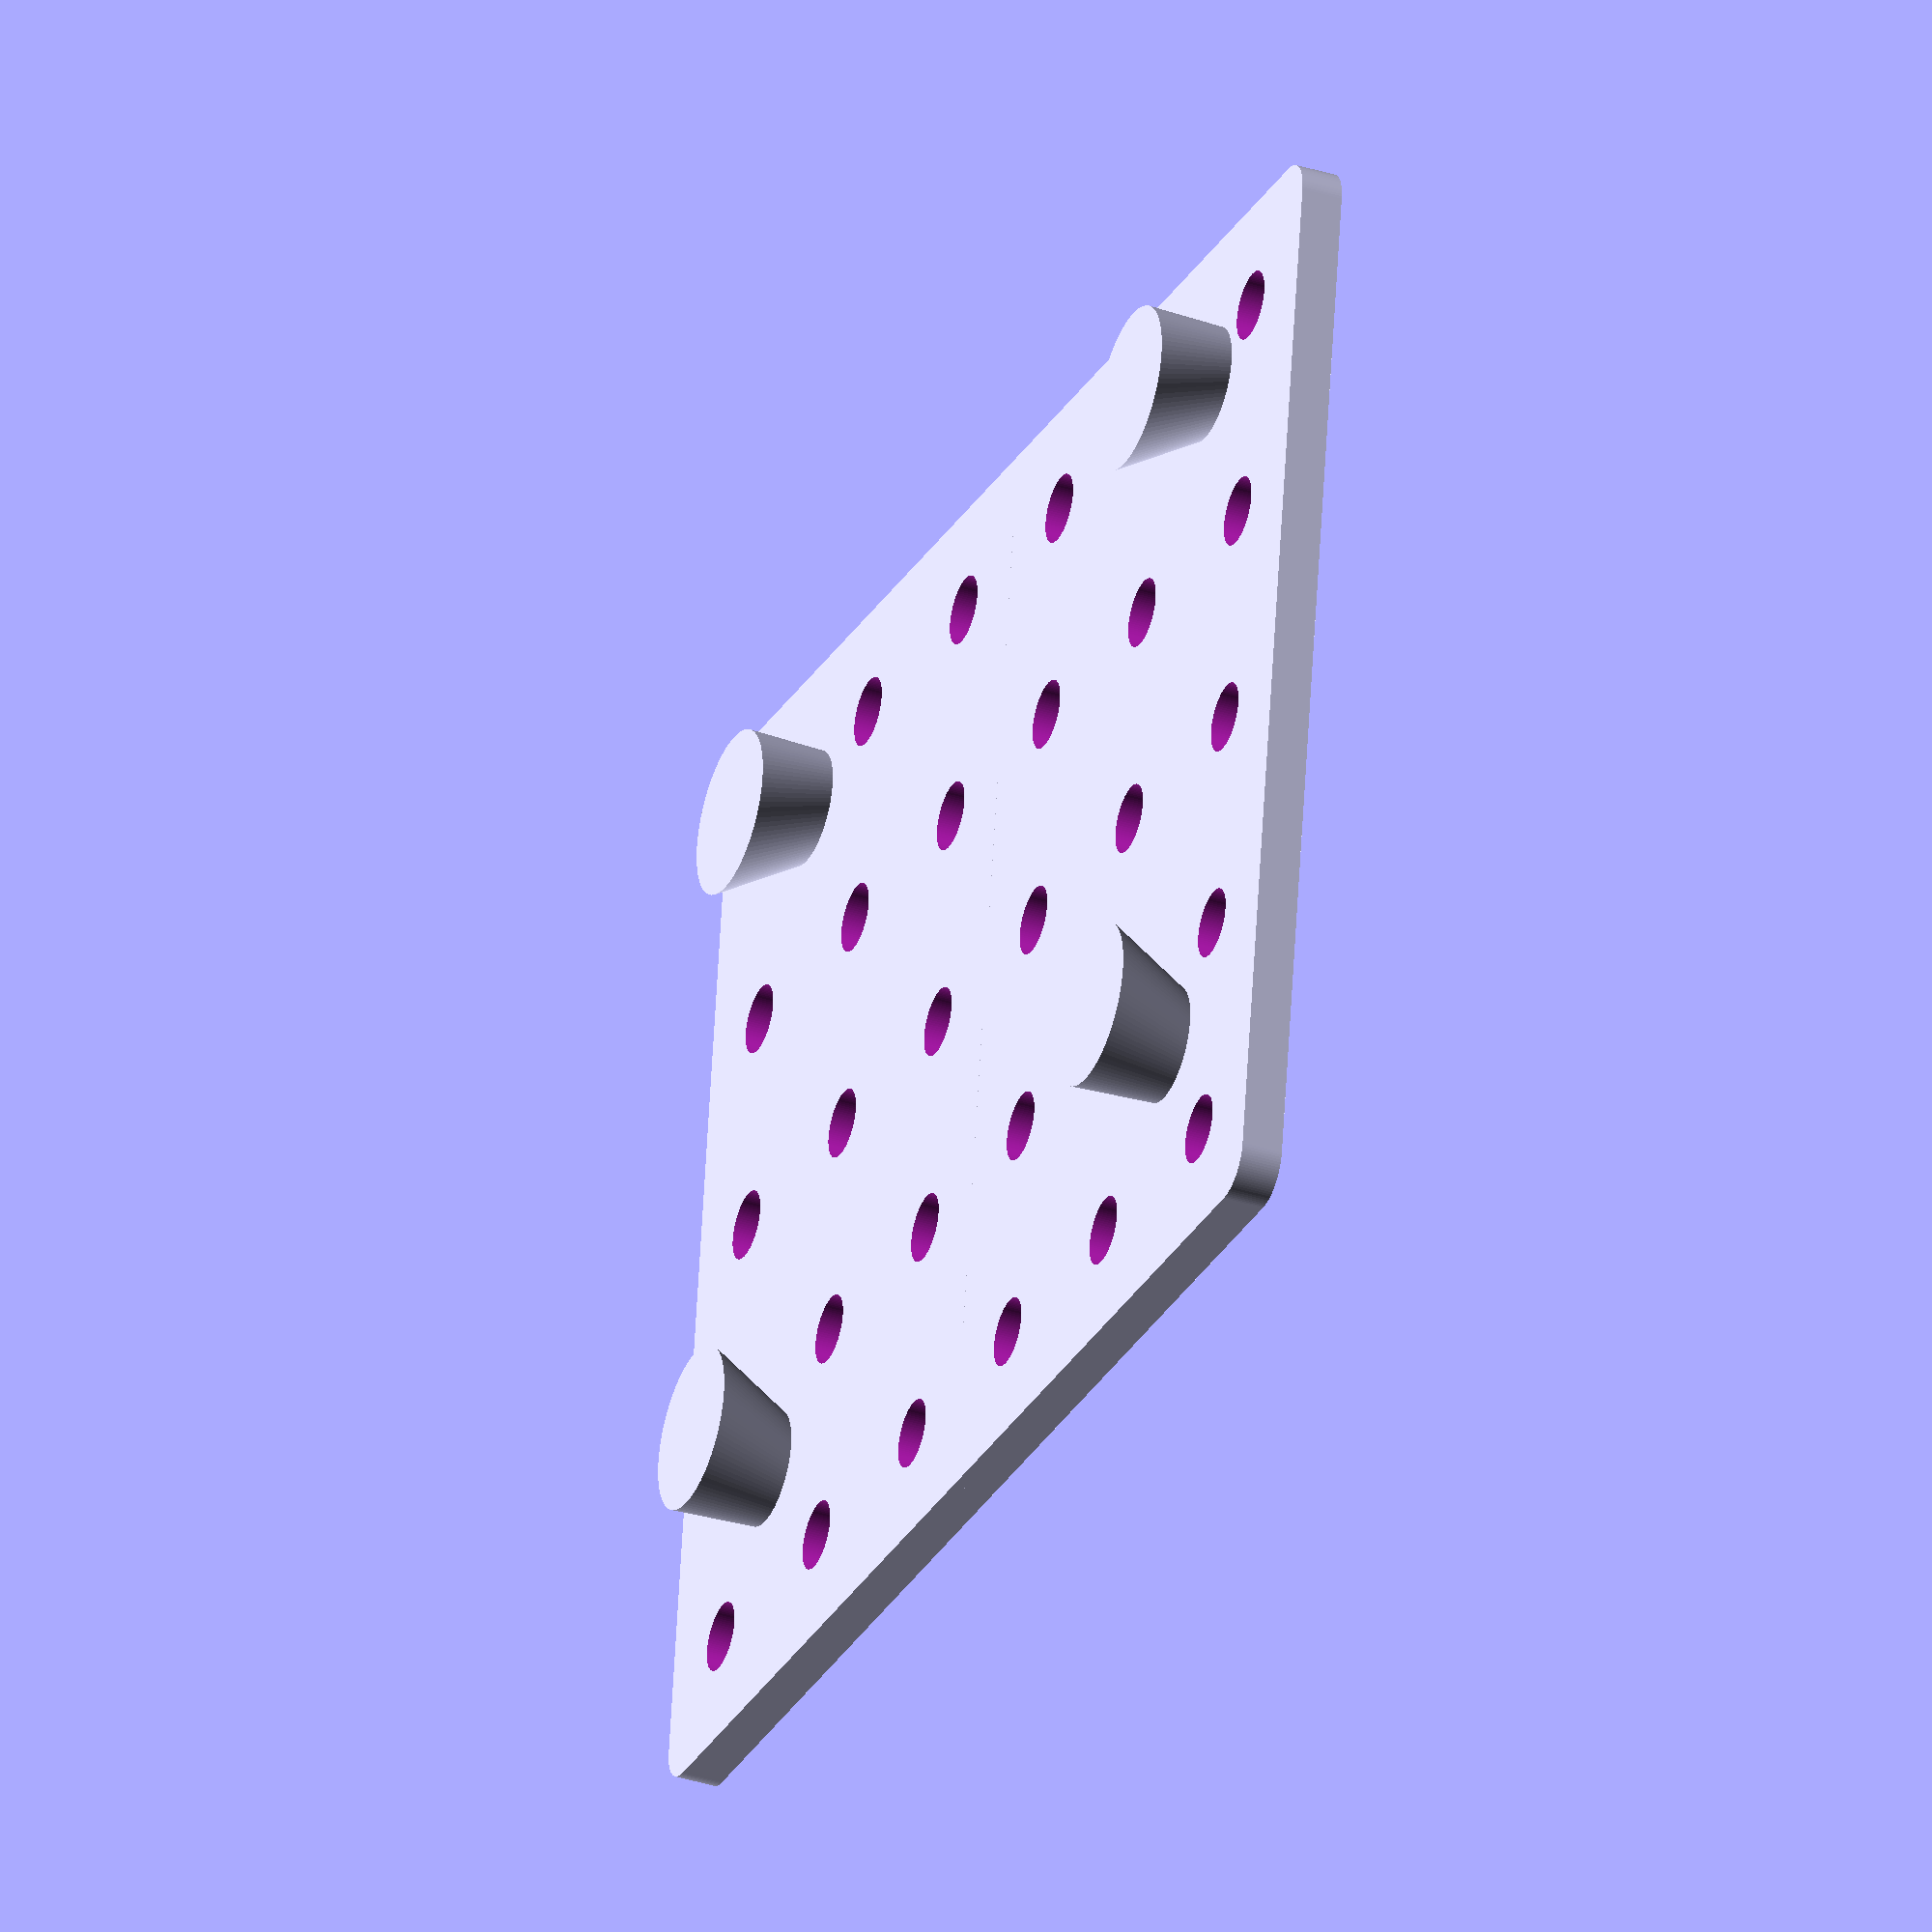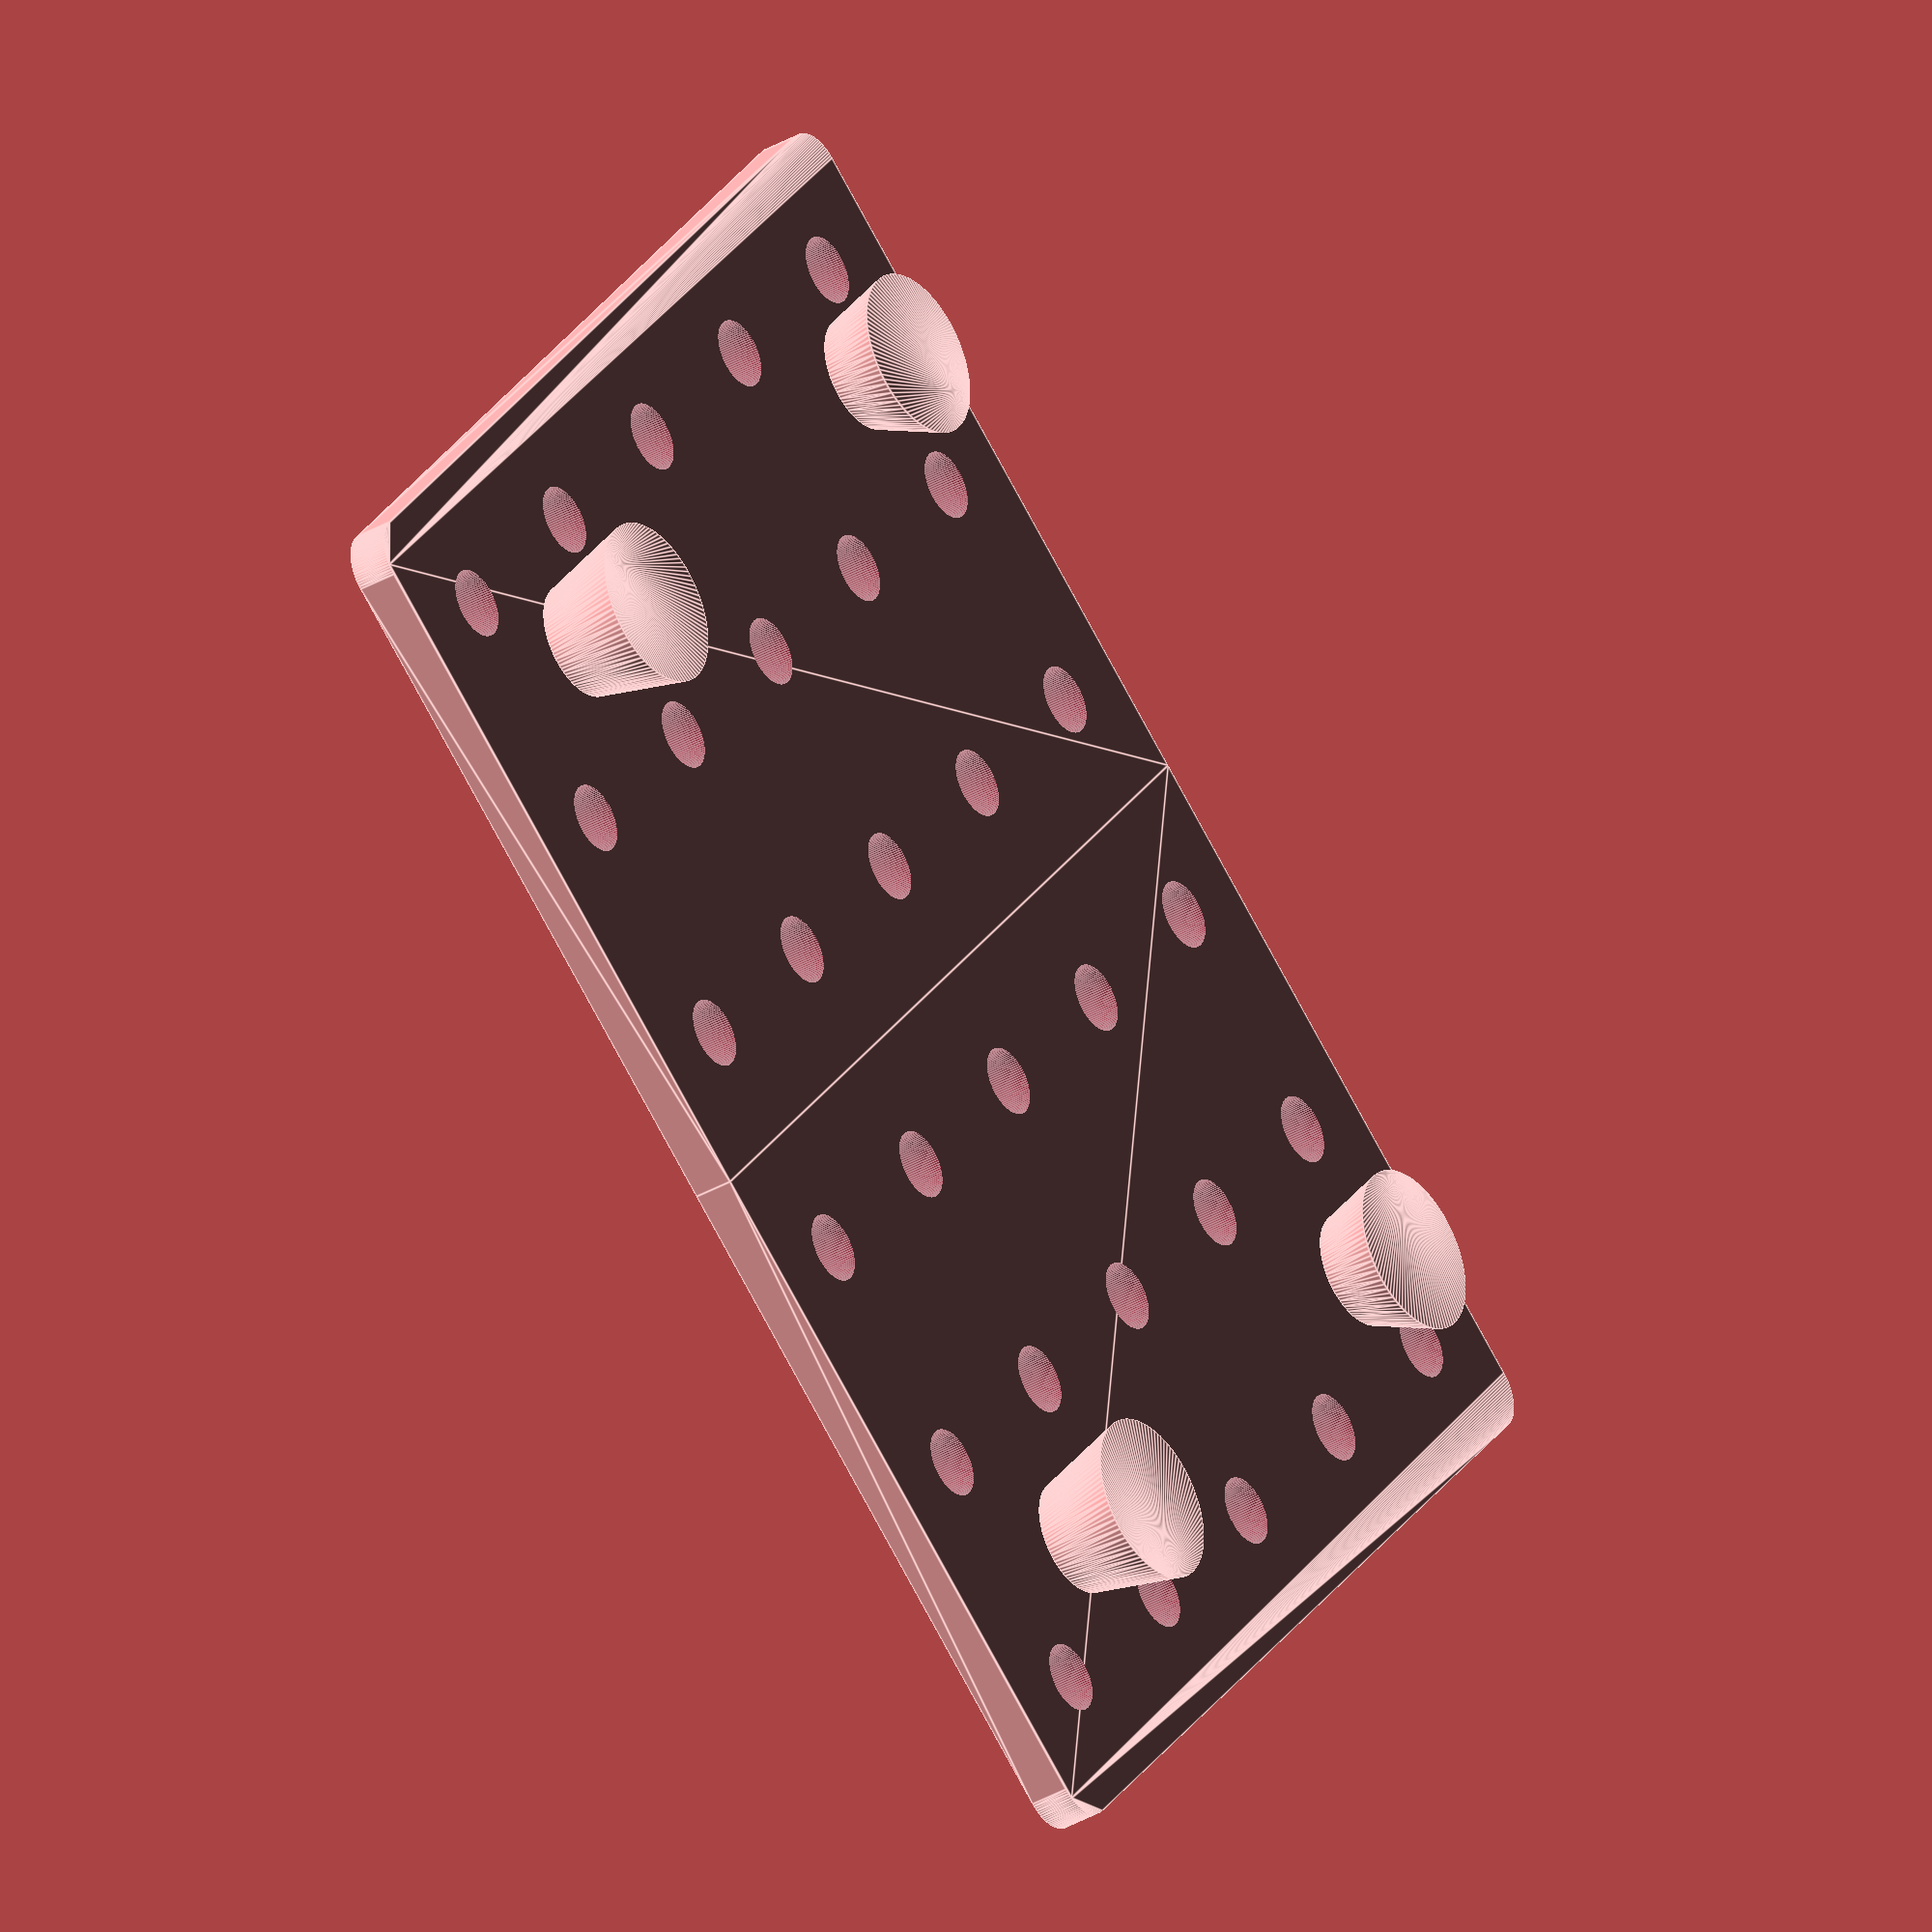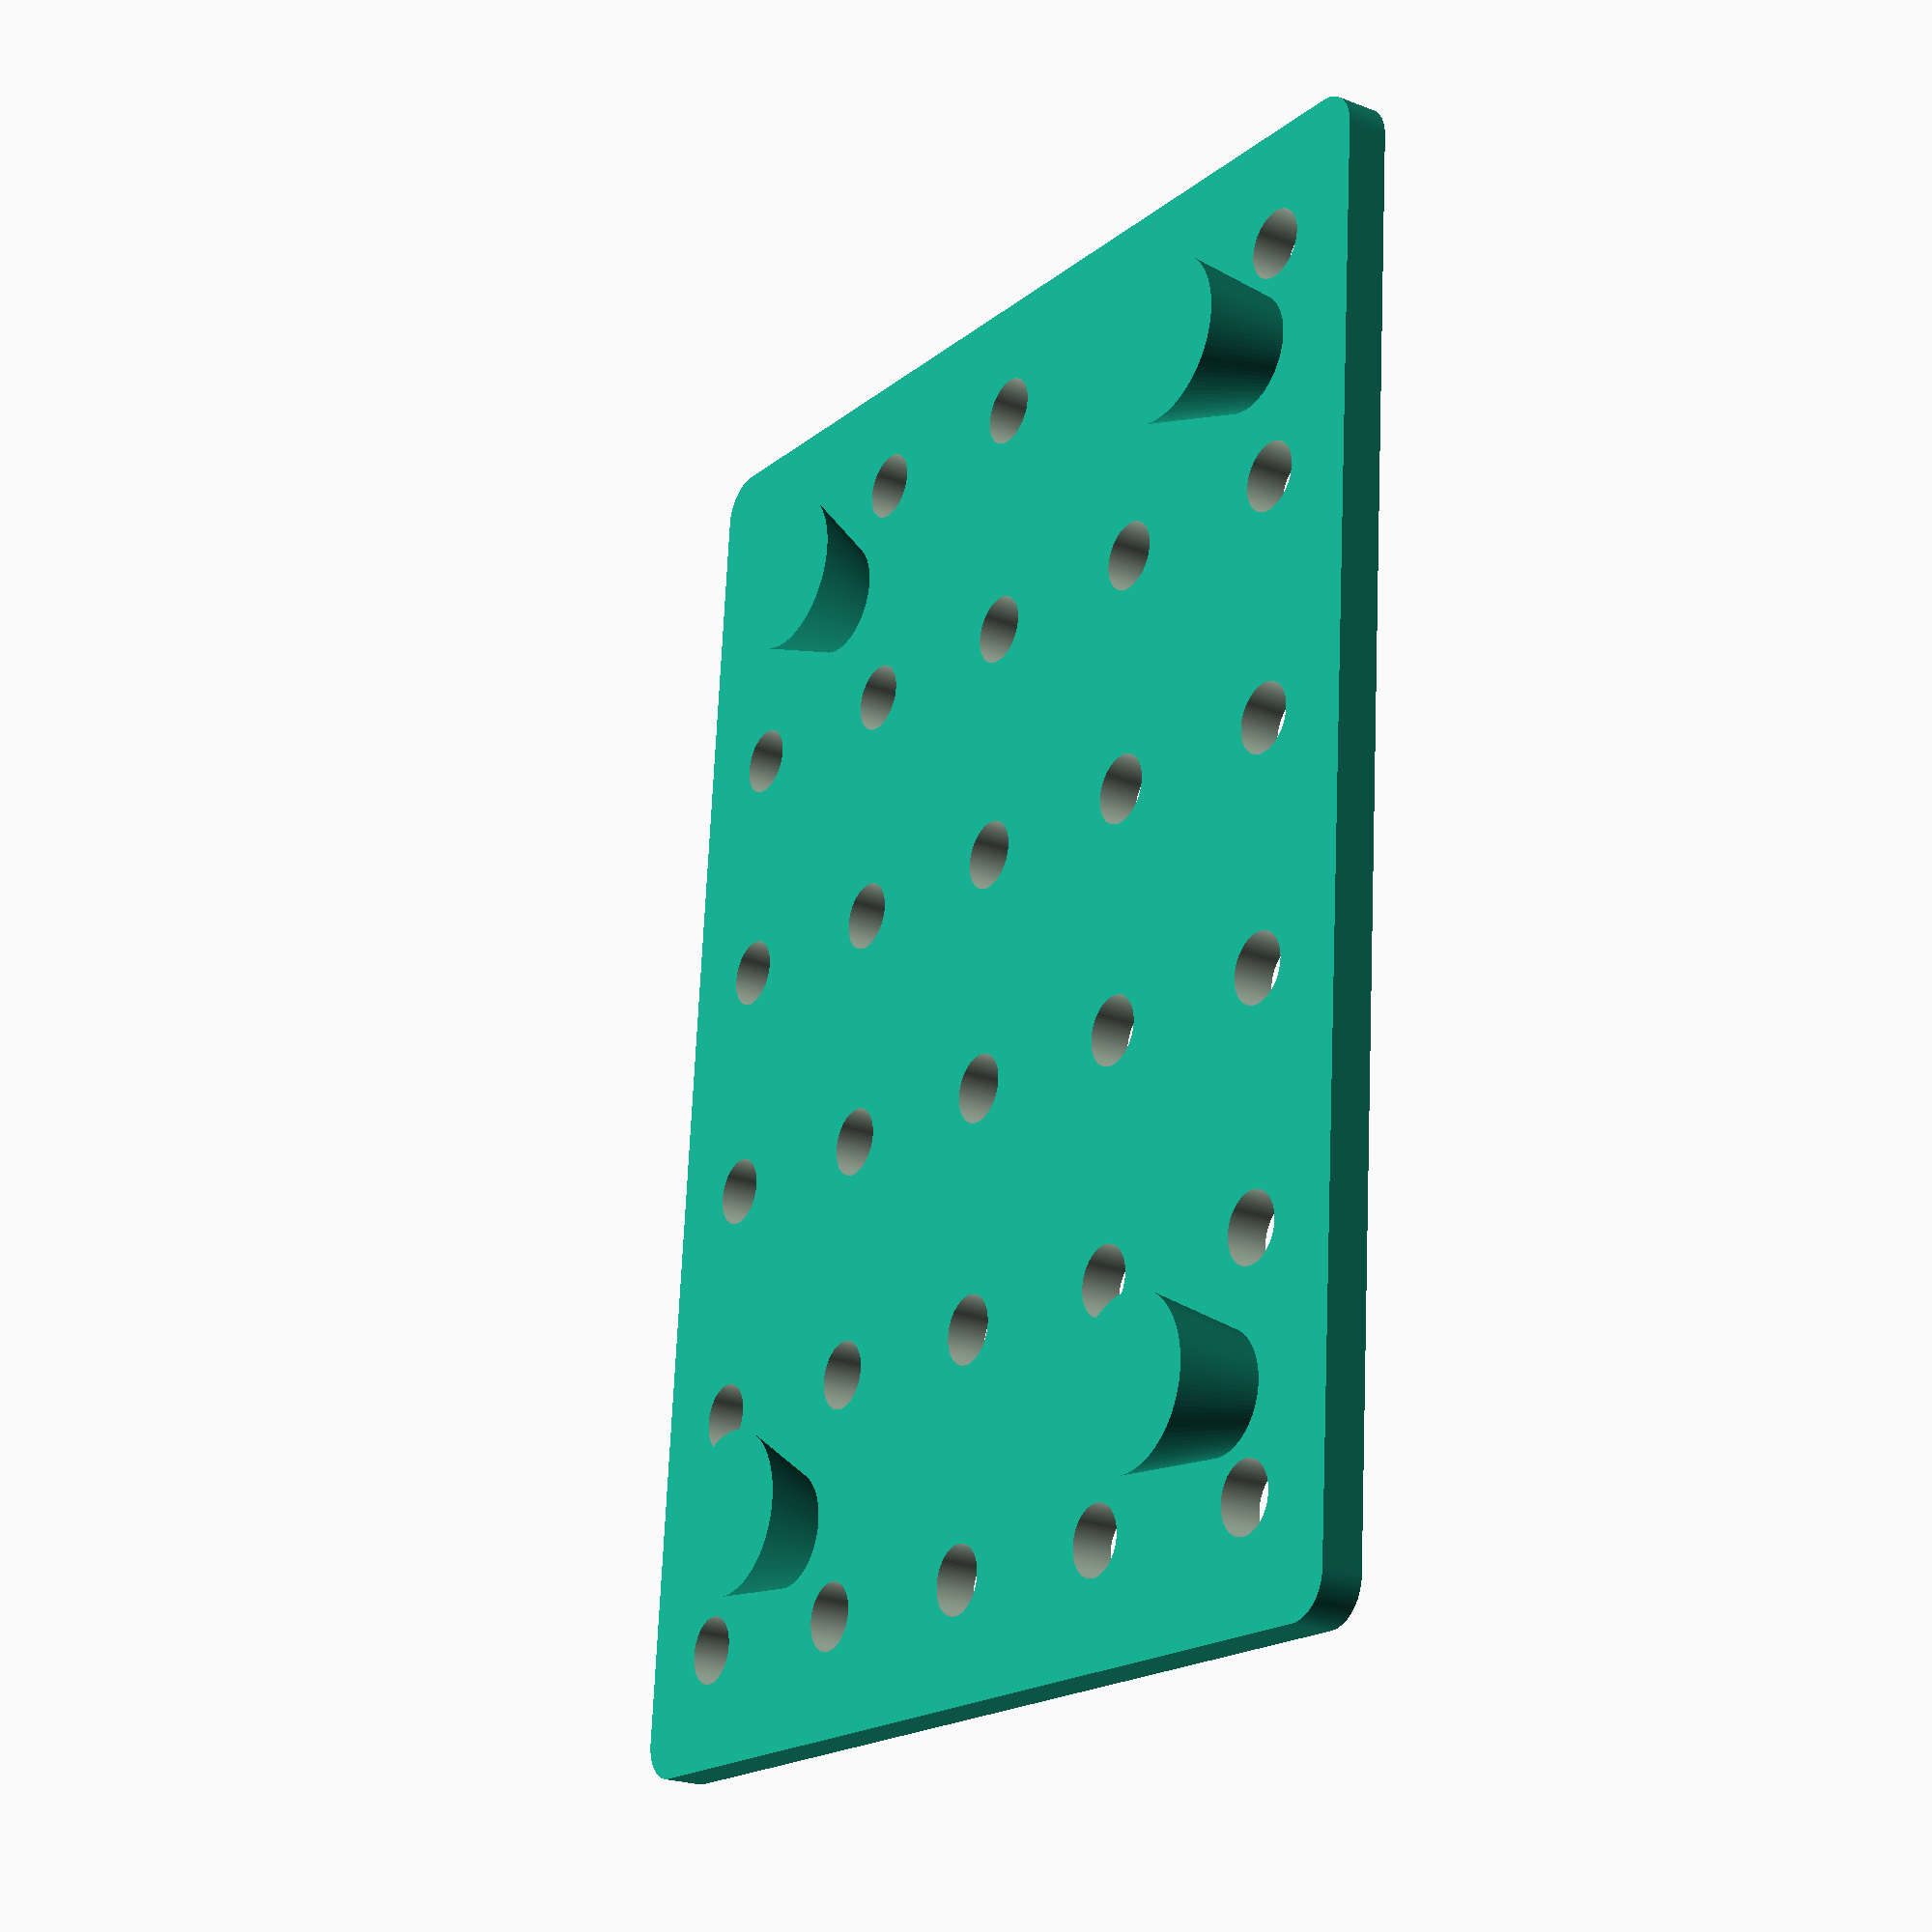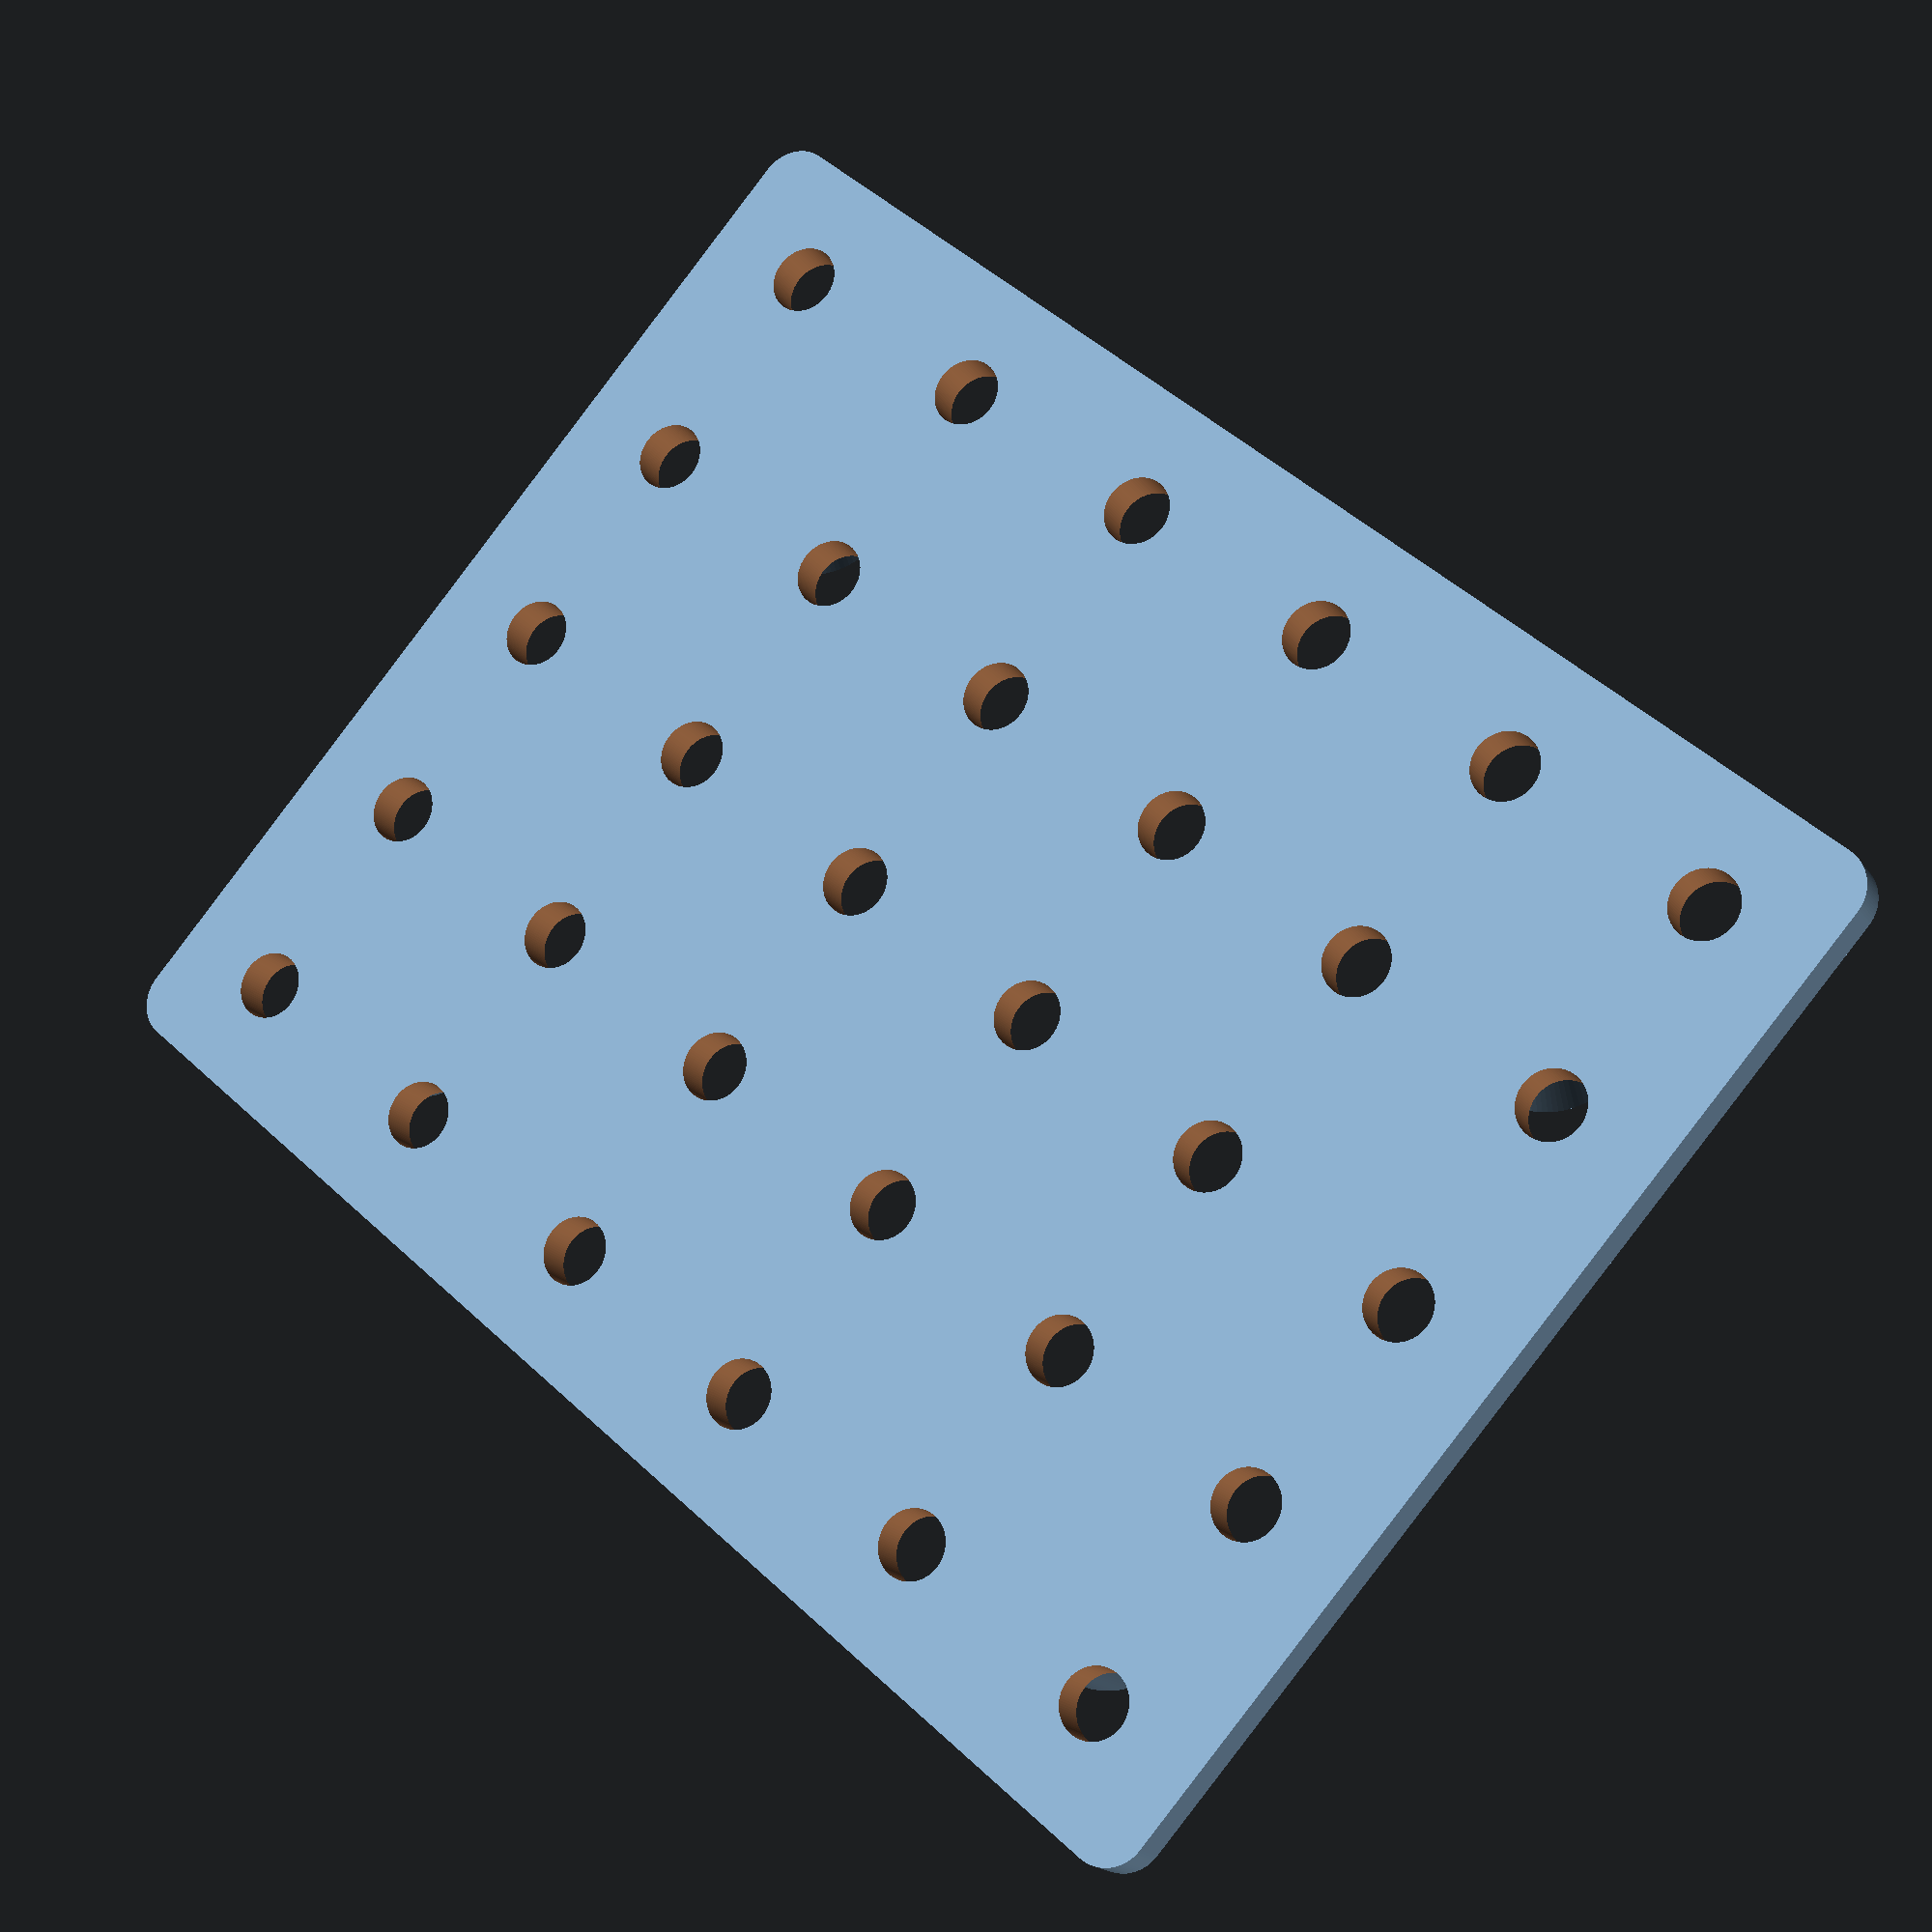
<openscad>
width=105;
depth=82;
thickness=3;

mount_base_rad=6;
mount_height=6;
mount_side_offset=10;
mount_front_offset=7;
mount_back_offset=14;
base_rad=3;

hole_dia=5;
holes_x=6;
holes_y=5;

$fn=100;


union() {
  right_half();
  left_half();
};

module right_half() {
  union() {
    difference() {
      hull() {
        translate([width/2-base_rad,base_rad]) cylinder(h=thickness,r=base_rad);
        translate([width/2-base_rad,depth-base_rad]) cylinder(h=thickness,r=base_rad);
        cube([1,1,thickness]);
        translate([0,depth-1]) cube([1,1,thickness]);
      }
      holes();
    }
    translate([width/2-mount_side_offset-mount_base_rad,mount_front_offset]) mount_foot();
    translate([width/2-mount_side_offset-mount_base_rad,depth-mount_back_offset]) rotate(180) mount_foot();
  }
};

module left_half() {
  mirror([1,0,0]) right_half();
}

module mount_foot() {
  translate([0,mount_base_rad,-mount_height]) hull() {
    cylinder(h=1,r1=mount_base_rad,r2=mount_base_rad*0.7);
    translate([0,-mount_base_rad*0.3,mount_height]) mirror([0,0,1]) cylinder(h=1,r1=mount_base_rad*0.7,r2=mount_base_rad*0.7);
  }
};

module holes() {
  grid_x=width/holes_x;
  grid_y=depth/holes_y;
  translate([grid_x/2,grid_y/2]) for (i=[0:holes_x/2-1]) for (j=[0:holes_y-1]) {
    translate([i*grid_x,j*grid_y,-1]) cylinder(thickness*2+1,d=hole_dia);
  };
}

</openscad>
<views>
elev=215.2 azim=351.8 roll=292.9 proj=o view=solid
elev=215.3 azim=321.8 roll=52.5 proj=o view=edges
elev=203.3 azim=265.5 roll=303.3 proj=p view=solid
elev=198.1 azim=221.4 roll=156.2 proj=p view=wireframe
</views>
